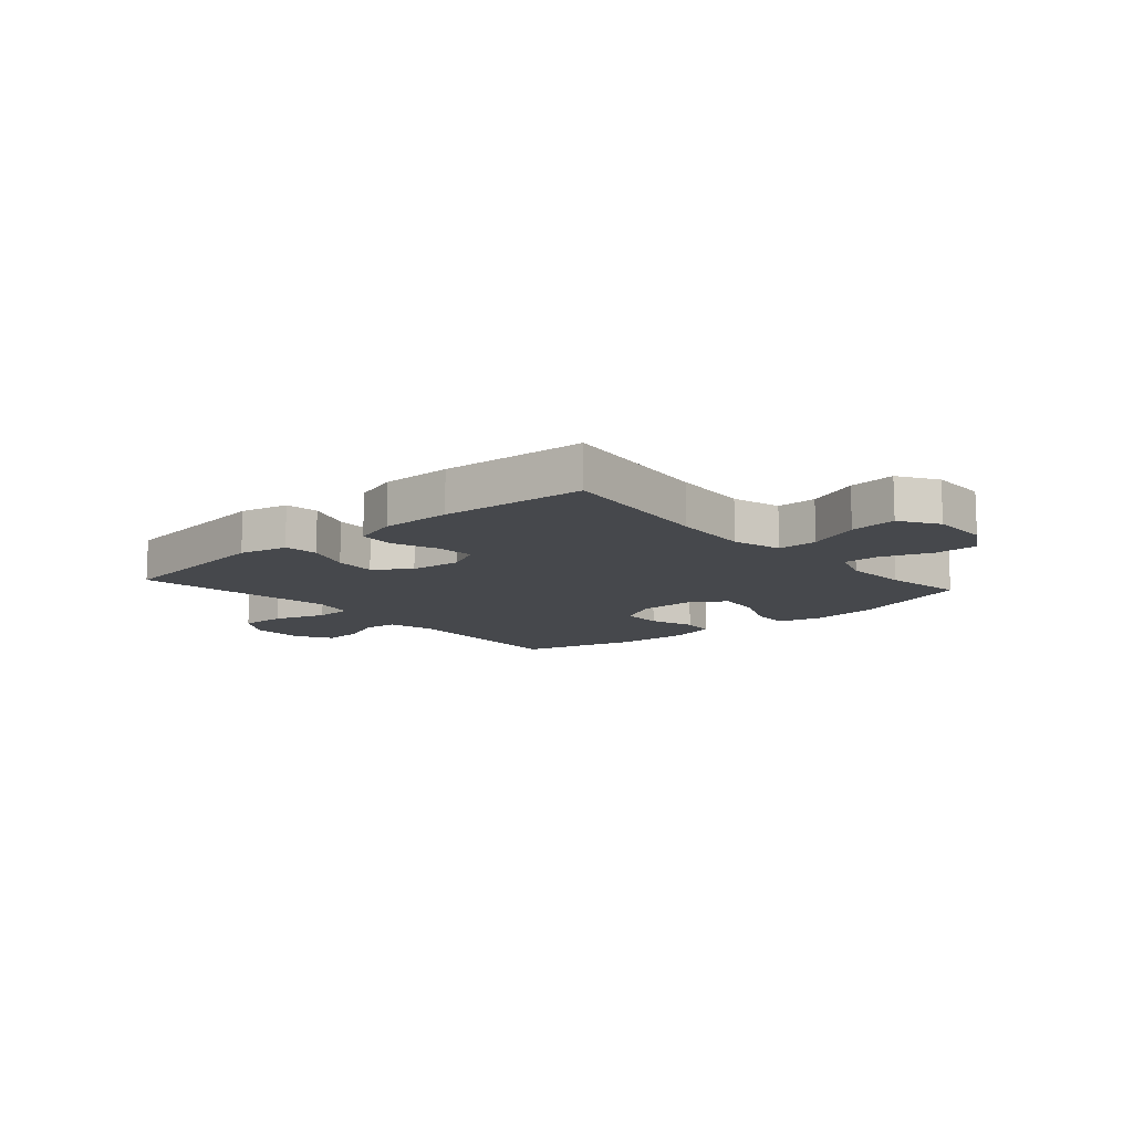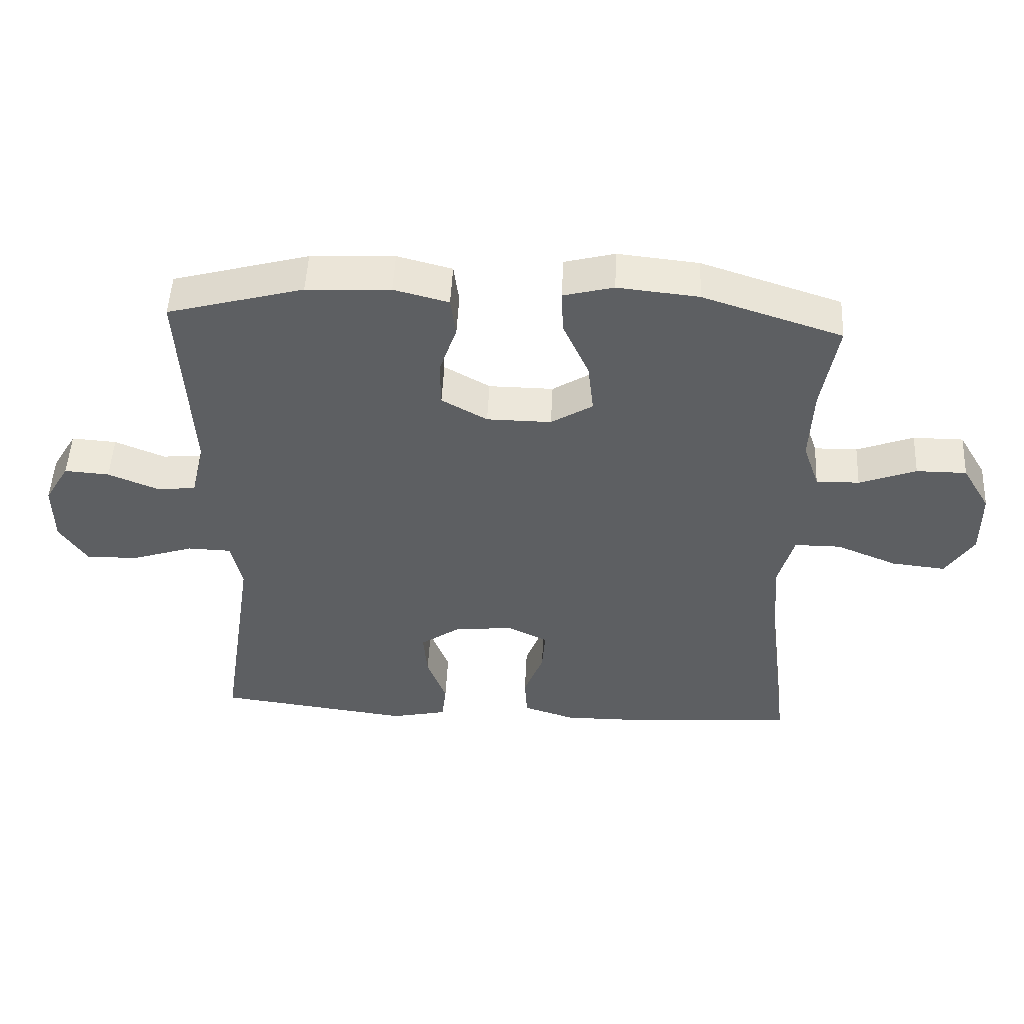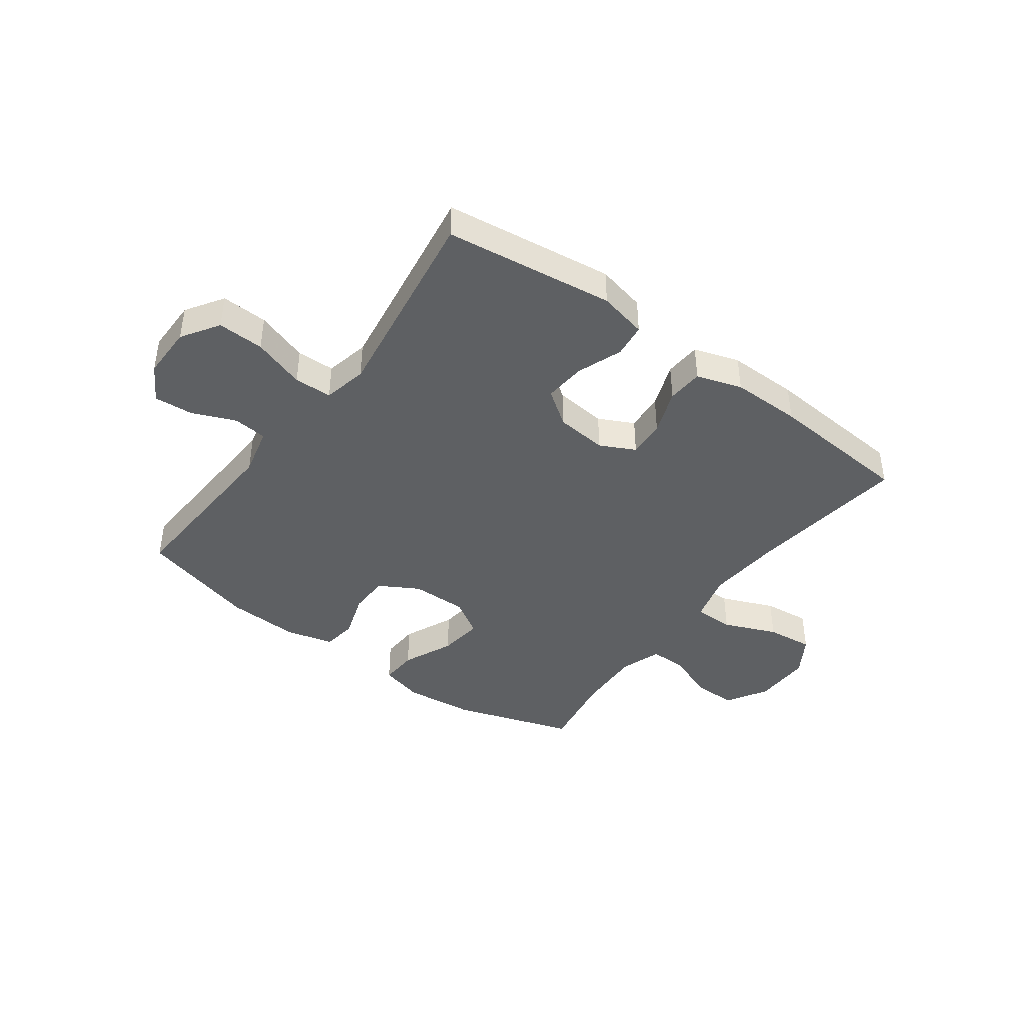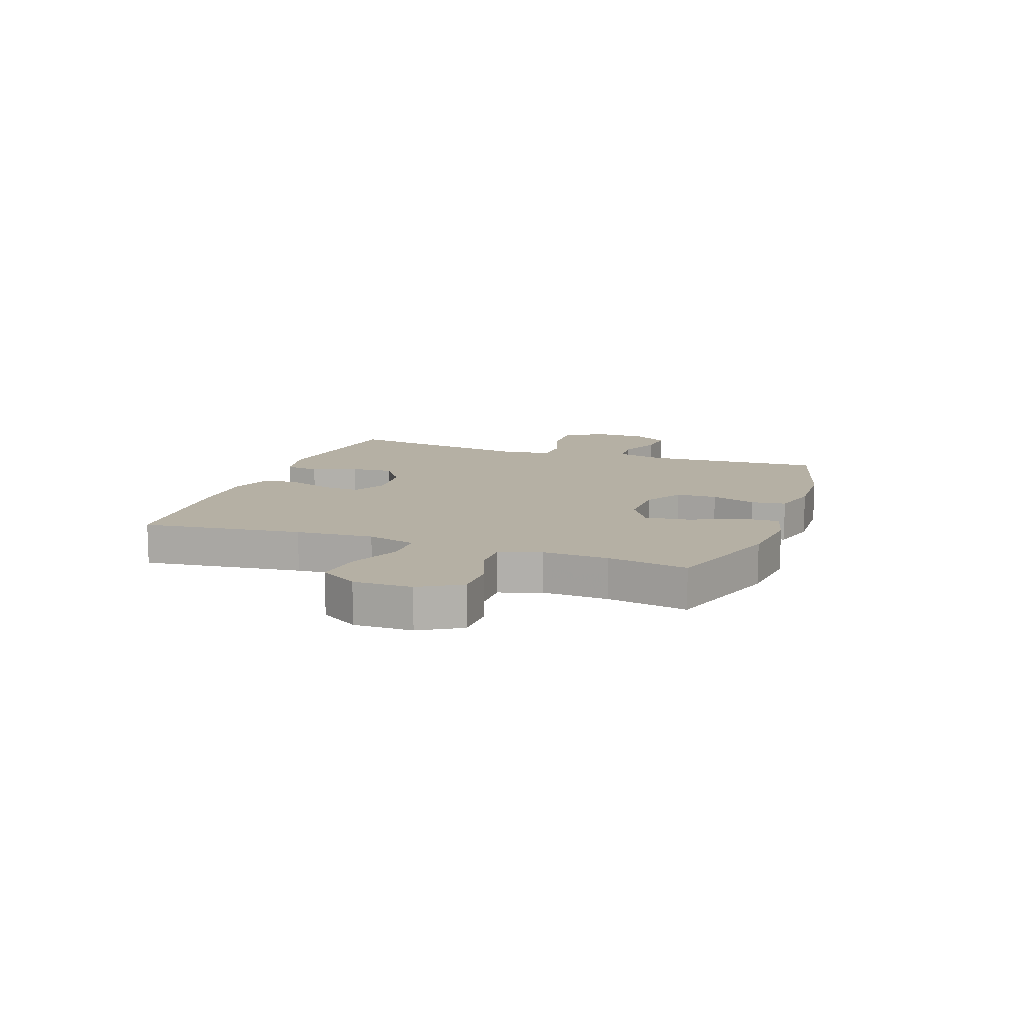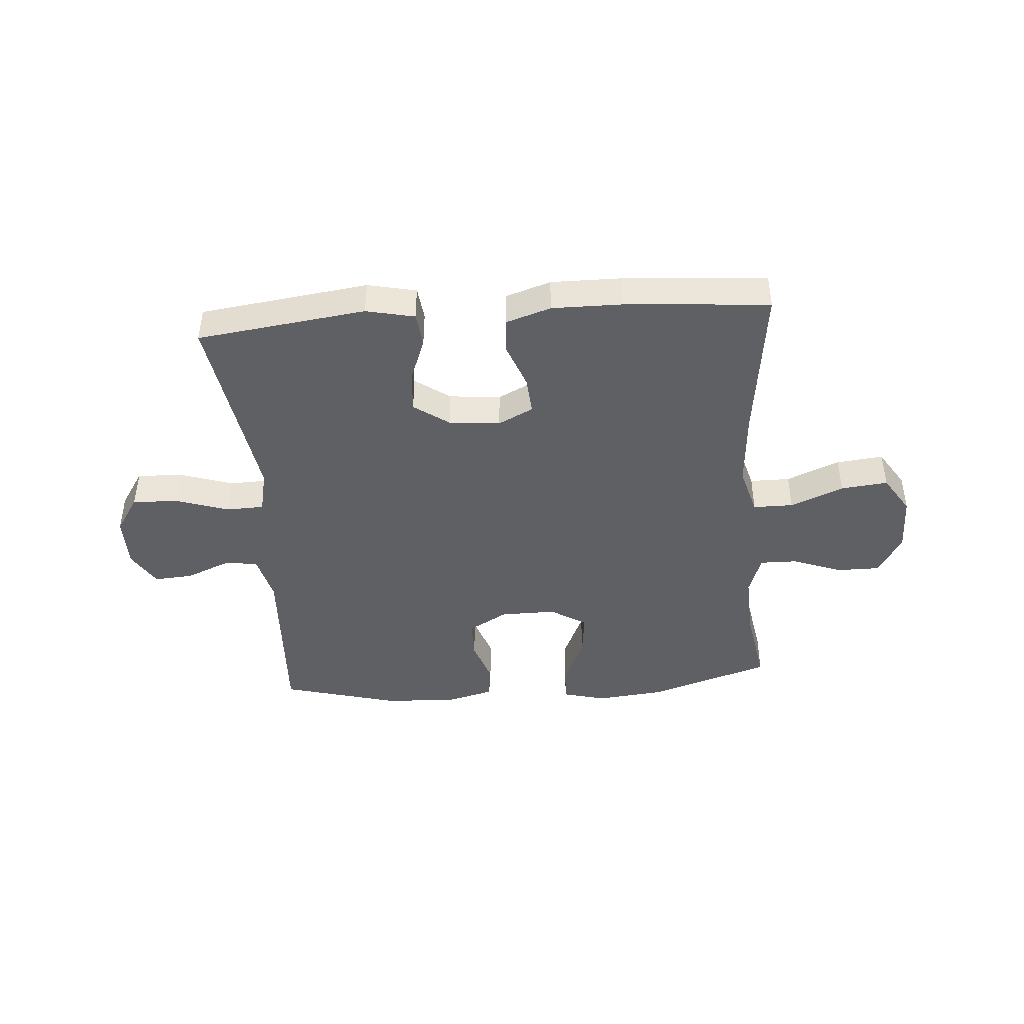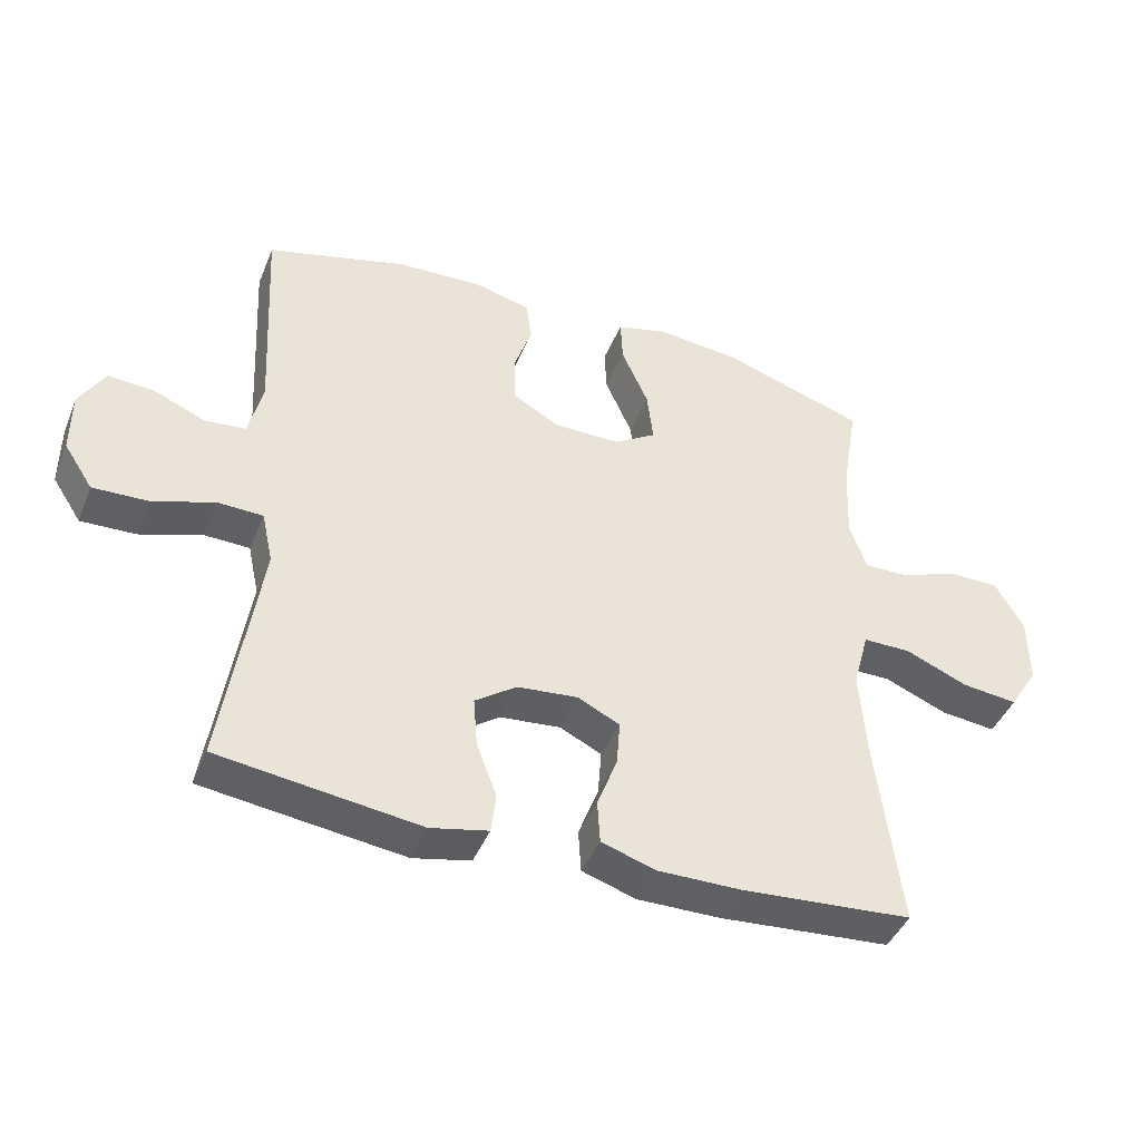
<metadata>
{"format":"obj","ext":"obj","renderer":"f3d","projection":"perspective","resolution":1024,"background":"white","views":[{"elev":-11.5,"azim":-138.8,"up":"+Y"},{"elev":50.5,"azim":-177.2,"up":"+Z"},{"elev":-42.1,"azim":143.6,"up":"+Y"},{"elev":11.6,"azim":-70.3,"up":"+Y"},{"elev":-43.3,"azim":-175.6,"up":"+Y"},{"elev":-43.3,"azim":158.7,"up":"+Z"}]}
</metadata>
<code>
v 0.5 0.07 0.5
v 0.483 0.07 0.182
v 0.504 0.07 0.095
v 0.564 0.07 0.089
v 0.641 0.07 0.121
v 0.71 0.07 0.126
v 0.748 0.07 0.062
v 0.748 0.07 -0.032
v 0.705 0.07 -0.098
v 0.623 0.07 -0.095
v 0.53 0.07 -0.064
v 0.463 0.07 -0.066
v 0.446 0.07 -0.144
v 0.464 0.07 -0.264
v 0.5 0.07 -0.5
v 0.201 0.07 -0.539
v 0.115 0.07 -0.52
v 0.108 0.07 -0.46
v 0.138 0.07 -0.38
v 0.144 0.07 -0.306
v 0.082 0.07 -0.262
v -0.009 0.07 -0.253
v -0.071 0.07 -0.284
v -0.066 0.07 -0.351
v -0.036 0.07 -0.431
v -0.04 0.07 -0.495
v -0.12 0.07 -0.521
v -0.244 0.07 -0.52
v -0.5 0.07 -0.5
v -0.465 0.07 -0.217
v -0.455 0.07 -0.08
v -0.479 0.07 0.007
v -0.55 0.07 0.007
v -0.644 0.07 -0.032
v -0.727 0.07 -0.041
v -0.77 0.07 0.027
v -0.769 0.07 0.13
v -0.726 0.07 0.203
v -0.649 0.07 0.203
v -0.562 0.07 0.17
v -0.496 0.07 0.169
v -0.471 0.07 0.242
v -0.476 0.07 0.358
v -0.5 0.07 0.5
v -0.286 0.07 0.57
v -0.162 0.07 0.583
v -0.085 0.07 0.563
v -0.088 0.07 0.496
v -0.128 0.07 0.406
v -0.137 0.07 0.327
v -0.073 0.07 0.287
v 0.026 0.07 0.288
v 0.096 0.07 0.328
v 0.097 0.07 0.4
v 0.07 0.07 0.48
v 0.078 0.07 0.541
v 0.162 0.07 0.563
v 0.291 0.07 0.557
v 0.5 0 0.5
v 0.483 0 0.182
v 0.504 0 0.095
v 0.564 0 0.089
v 0.641 0 0.121
v 0.71 0 0.126
v 0.748 0 0.062
v 0.748 0 -0.032
v 0.705 0 -0.098
v 0.623 0 -0.095
v 0.53 0 -0.064
v 0.463 0 -0.066
v 0.446 0 -0.144
v 0.464 0 -0.264
v 0.5 0 -0.5
v 0.201 0 -0.539
v 0.115 0 -0.52
v 0.108 0 -0.46
v 0.138 0 -0.38
v 0.144 0 -0.306
v 0.082 0 -0.262
v -0.009 0 -0.253
v -0.071 0 -0.284
v -0.066 0 -0.351
v -0.036 0 -0.431
v -0.04 0 -0.495
v -0.12 0 -0.521
v -0.244 0 -0.52
v -0.5 0 -0.5
v -0.465 0 -0.217
v -0.455 0 -0.08
v -0.479 0 0.007
v -0.55 0 0.007
v -0.644 0 -0.032
v -0.727 0 -0.041
v -0.77 0 0.027
v -0.769 0 0.13
v -0.726 0 0.203
v -0.649 0 0.203
v -0.562 0 0.17
v -0.496 0 0.169
v -0.471 0 0.242
v -0.476 0 0.358
v -0.5 0 0.5
v -0.286 0 0.57
v -0.162 0 0.583
v -0.085 0 0.563
v -0.088 0 0.496
v -0.128 0 0.406
v -0.137 0 0.327
v -0.073 0 0.287
v 0.026 0 0.288
v 0.096 0 0.328
v 0.097 0 0.4
v 0.07 0 0.48
v 0.078 0 0.541
v 0.162 0 0.563
v 0.291 0 0.557
f 58 1 2
f 57 58 2
f 56 57 2
f 55 56 2
f 54 55 2
f 53 54 2 3
f 52 53 3
f 51 52 3
f 47 48 49
f 46 47 49
f 45 46 49
f 44 45 49
f 43 44 49
f 42 43 49 50
f 41 42 50 51
f 38 39 40
f 37 38 40
f 36 37 40
f 35 36 40
f 34 35 40
f 33 34 40
f 32 33 40 41
f 41 51 3
f 32 41 3
f 31 32 3
f 28 29 30
f 27 28 30
f 26 27 30
f 25 26 30
f 24 25 30
f 23 24 30 31
f 17 18 19
f 16 17 19
f 15 16 19
f 14 15 19
f 13 14 19 20
f 12 13 20 21
f 9 10 11
f 8 9 11
f 7 8 11
f 6 7 11
f 5 6 11
f 4 5 11
f 4 11 12
f 31 3 4
f 23 31 4
f 22 23 4
f 4 12 21 22
f 60 59 116
f 60 116 115
f 60 115 114
f 60 114 113
f 60 113 112
f 61 60 112 111
f 61 111 110
f 61 110 109
f 107 106 105
f 107 105 104
f 107 104 103
f 107 103 102
f 107 102 101
f 108 107 101 100
f 109 108 100 99
f 98 97 96
f 98 96 95
f 98 95 94
f 98 94 93
f 98 93 92
f 98 92 91
f 99 98 91 90
f 61 109 99
f 61 99 90
f 61 90 89
f 88 87 86
f 88 86 85
f 88 85 84
f 88 84 83
f 88 83 82
f 89 88 82 81
f 77 76 75
f 77 75 74
f 77 74 73
f 77 73 72
f 78 77 72 71
f 79 78 71 70
f 69 68 67
f 69 67 66
f 69 66 65
f 69 65 64
f 69 64 63
f 69 63 62
f 70 69 62
f 62 61 89
f 62 89 81
f 62 81 80
f 80 79 70 62
f 1 59 60 2
f 2 60 61 3
f 3 61 62 4
f 4 62 63 5
f 5 63 64 6
f 6 64 65 7
f 7 65 66 8
f 8 66 67 9
f 9 67 68 10
f 10 68 69 11
f 11 69 70 12
f 12 70 71 13
f 13 71 72 14
f 14 72 73 15
f 15 73 74 16
f 16 74 75 17
f 17 75 76 18
f 18 76 77 19
f 19 77 78 20
f 20 78 79 21
f 21 79 80 22
f 22 80 81 23
f 23 81 82 24
f 24 82 83 25
f 25 83 84 26
f 26 84 85 27
f 27 85 86 28
f 28 86 87 29
f 29 87 88 30
f 30 88 89 31
f 31 89 90 32
f 32 90 91 33
f 33 91 92 34
f 34 92 93 35
f 35 93 94 36
f 36 94 95 37
f 37 95 96 38
f 38 96 97 39
f 39 97 98 40
f 40 98 99 41
f 41 99 100 42
f 42 100 101 43
f 43 101 102 44
f 44 102 103 45
f 45 103 104 46
f 46 104 105 47
f 47 105 106 48
f 48 106 107 49
f 49 107 108 50
f 50 108 109 51
f 51 109 110 52
f 52 110 111 53
f 53 111 112 54
f 54 112 113 55
f 55 113 114 56
f 56 114 115 57
f 57 115 116 58
f 58 116 59 1

</code>
